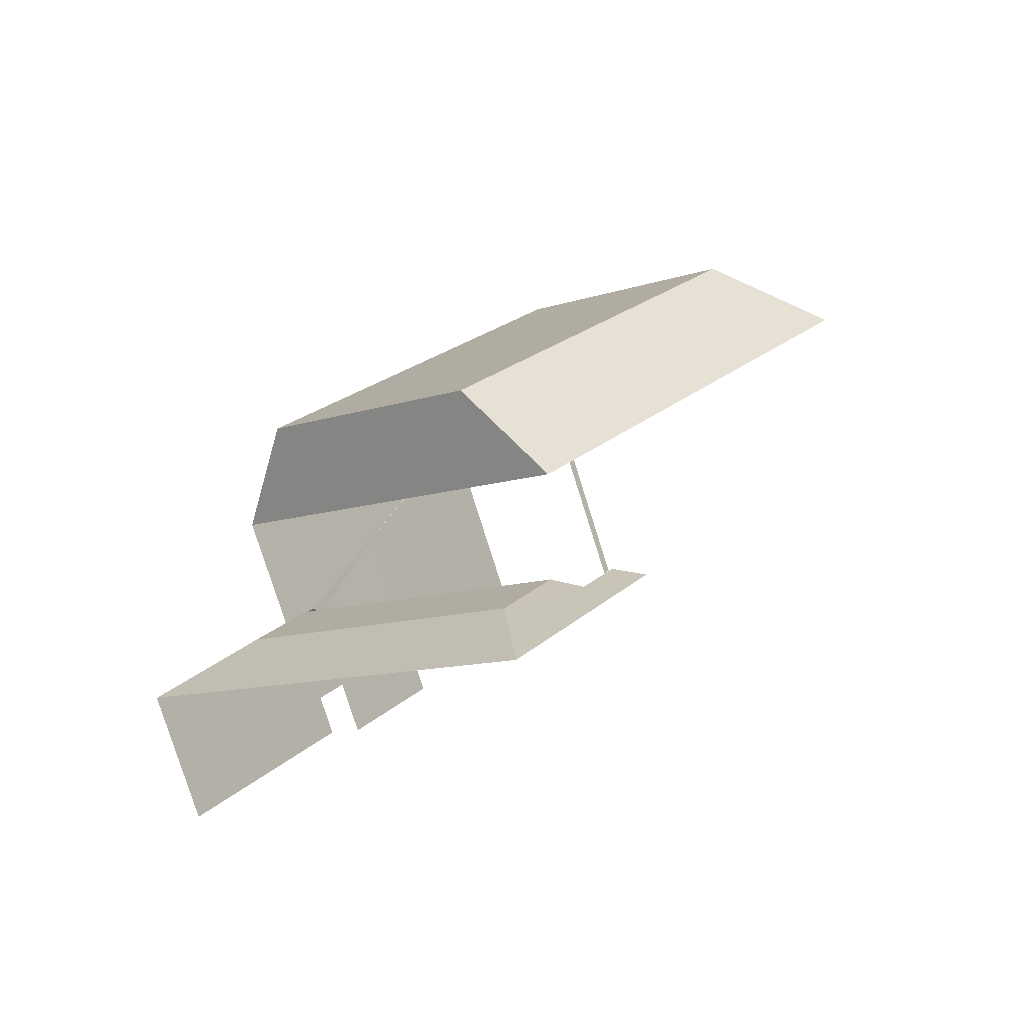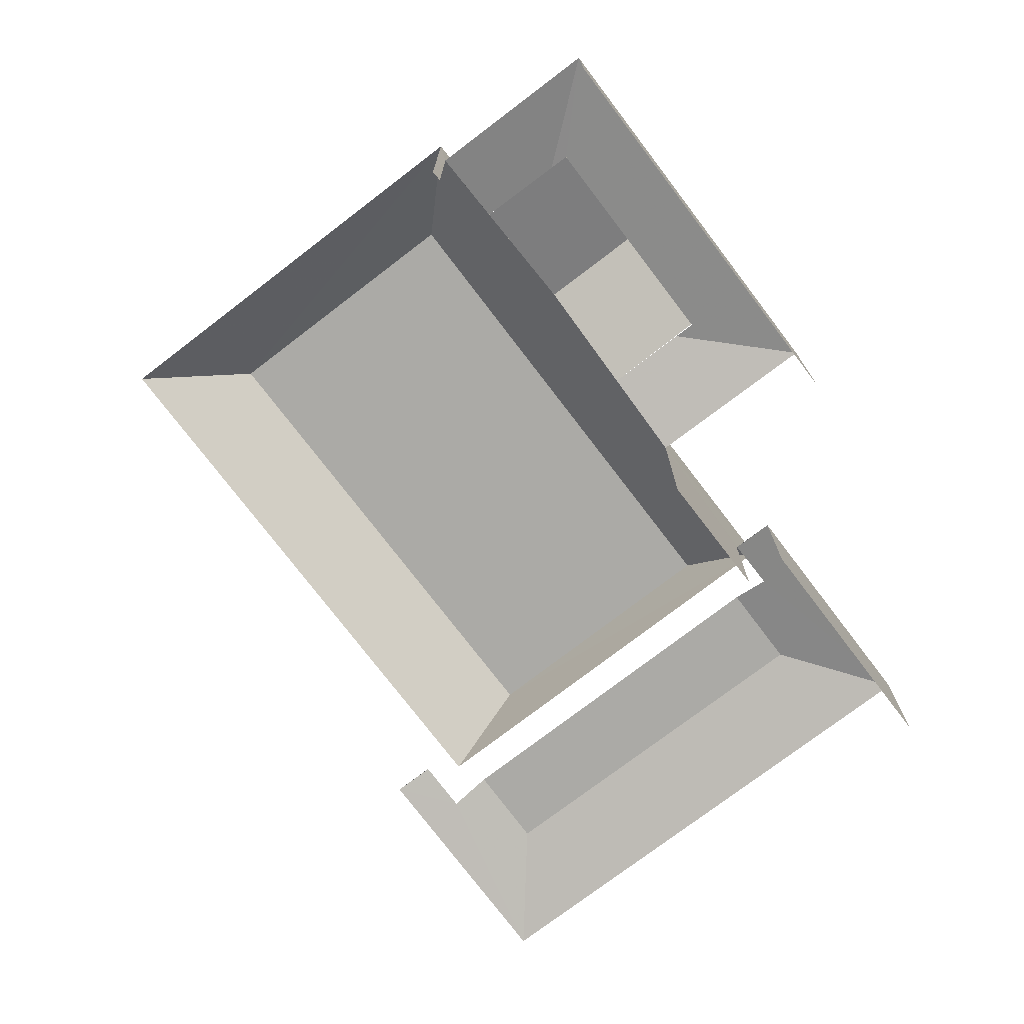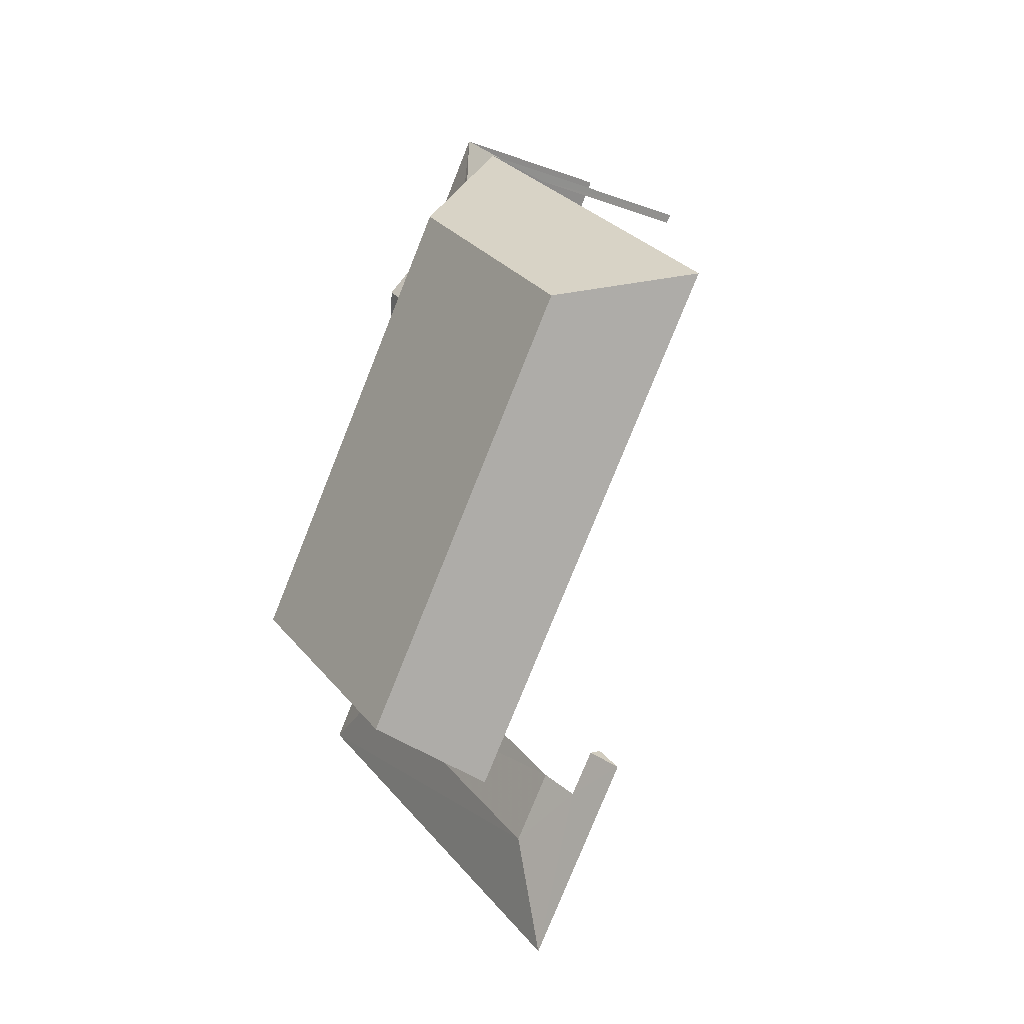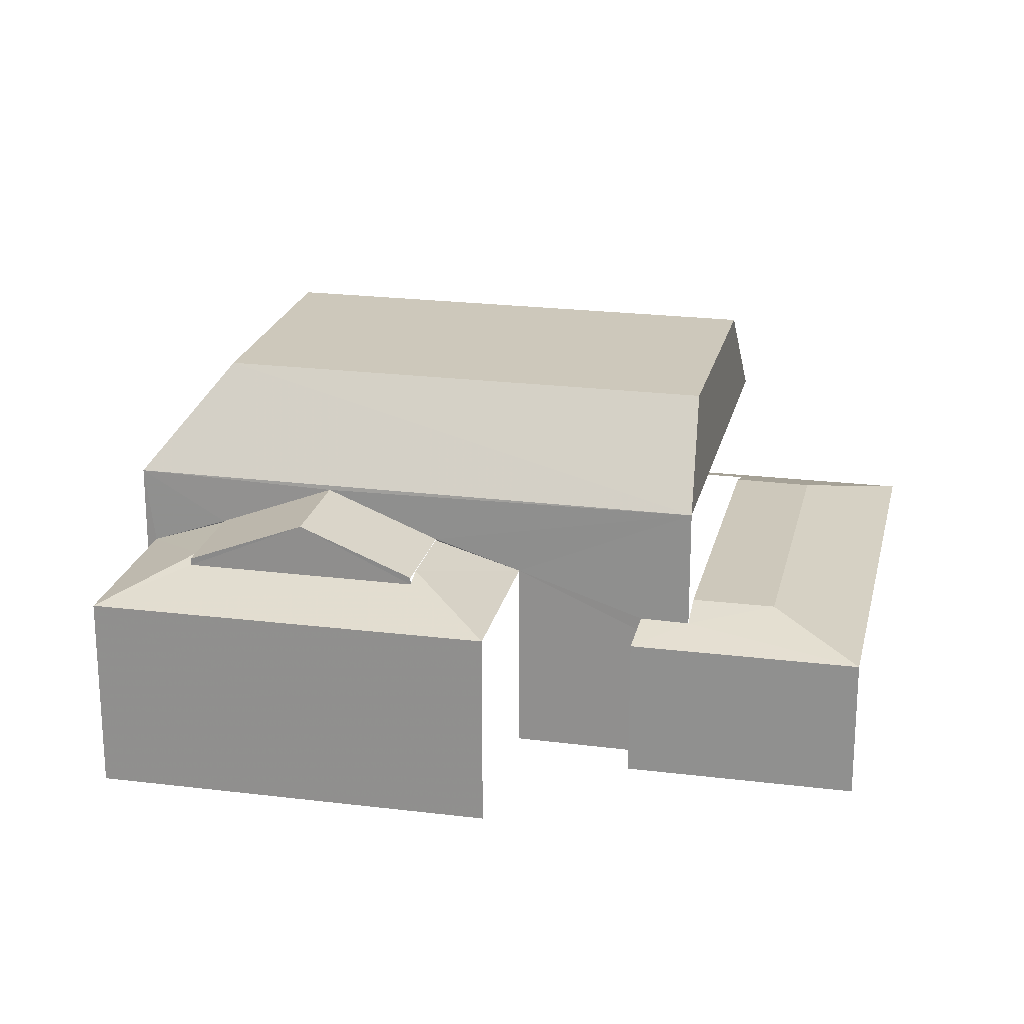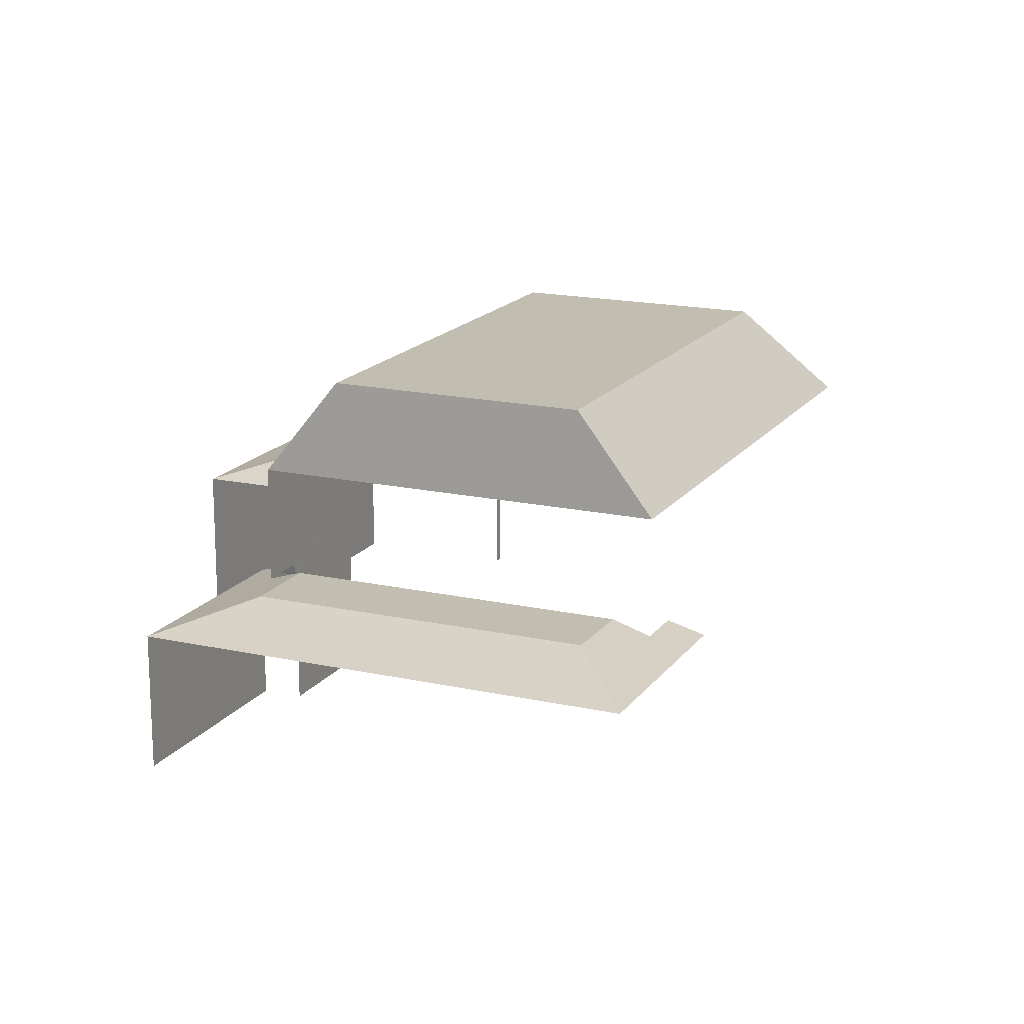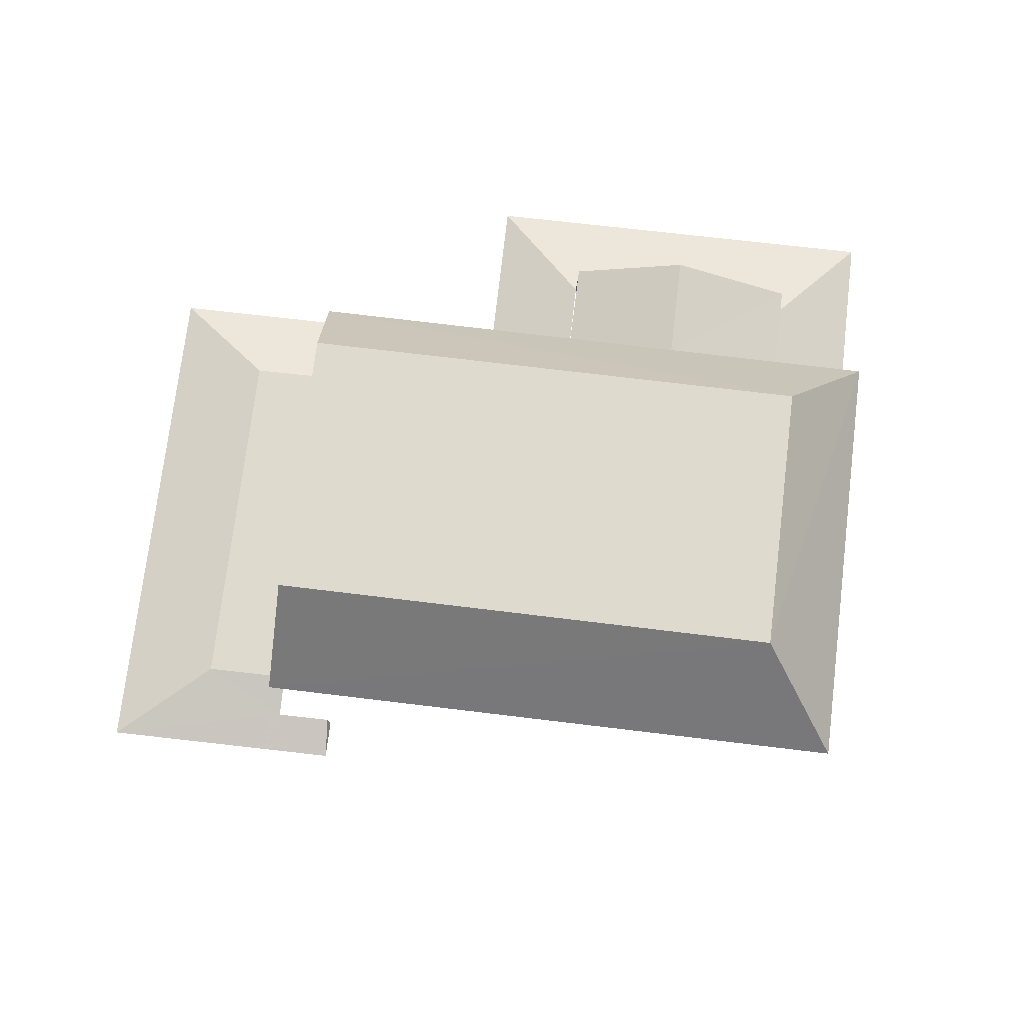
<metadata>
{"format":"obj","ext":"obj","renderer":"f3d","projection":"perspective","resolution":1024,"background":"white","views":[{"elev":-79.2,"azim":17.4,"up":"+Y"},{"elev":-75.8,"azim":-179.7,"up":"+Z"},{"elev":-16.7,"azim":52.2,"up":"+Y"},{"elev":21.9,"azim":-114.6,"up":"+Z"},{"elev":17.0,"azim":-12.9,"up":"+Z"},{"elev":71.3,"azim":59.8,"up":"+Z"}]}
</metadata>
<code>
v -2.24e+05 -1.281e+05 15.23
v -2.24e+05 -1.281e+05 15.23
v -2.239e+05 -1.281e+05 15.23
v -2.239e+05 -1.281e+05 15.23
v -2.239e+05 -1.281e+05 15.23
v -2.24e+05 -1.281e+05 15.23
v -2.239e+05 -1.281e+05 15.23
v -2.239e+05 -1.281e+05 15.23
v -2.24e+05 -1.281e+05 15.23
v -2.239e+05 -1.281e+05 15.23
v -2.239e+05 -1.281e+05 15.23
v -2.239e+05 -1.281e+05 15.23
v -2.239e+05 -1.281e+05 23.4
v -2.239e+05 -1.281e+05 23.4
v -2.239e+05 -1.281e+05 23.4
v -2.24e+05 -1.281e+05 23.4
v -2.239e+05 -1.281e+05 18.31
v -2.239e+05 -1.281e+05 18.57
v -2.239e+05 -1.281e+05 18.31
v -2.239e+05 -1.281e+05 18.83
v -2.239e+05 -1.281e+05 18.56
v -2.239e+05 -1.281e+05 18.83
v -2.24e+05 -1.281e+05 18.59
v -2.24e+05 -1.281e+05 18.31
v -2.24e+05 -1.281e+05 18.31
v -2.239e+05 -1.281e+05 18.31
v -2.239e+05 -1.281e+05 21.1
v -2.239e+05 -1.281e+05 20.11
v -2.239e+05 -1.281e+05 20.11
v -2.239e+05 -1.281e+05 21.1
v -2.24e+05 -1.281e+05 18.31
v -2.24e+05 -1.281e+05 18.83
v -2.239e+05 -1.281e+05 21.21
v -2.239e+05 -1.281e+05 21.21
v -2.239e+05 -1.281e+05 21.21
v -2.24e+05 -1.281e+05 18.59
v -2.24e+05 -1.281e+05 18.83
v -2.239e+05 -1.281e+05 19.51
v -2.239e+05 -1.281e+05 19.96
v -2.239e+05 -1.281e+05 20.08
v -2.24e+05 -1.281e+05 19.95
v -2.24e+05 -1.281e+05 19.51
v -2.239e+05 -1.281e+05 20.09
v -2.239e+05 -1.281e+05 20.11
v -2.24e+05 -1.281e+05 20.11
v -2.239e+05 -1.281e+05 19.51
v -2.239e+05 -1.281e+05 20.09
v -2.239e+05 -1.281e+05 19.51
v -2.239e+05 -1.281e+05 20.08
v -2.24e+05 -1.281e+05 21.21
f 1 2 3
f 3 4 5
f 2 1 6
f 7 8 9
f 10 4 8
f 11 10 12
f 4 2 8
f 12 8 7
f 3 2 4
f 12 10 8
f 12 7 38
f 46 12 38
f 4 10 26
f 10 34 26
f 21 35 18
f 21 34 35
f 26 34 21
f 34 10 11
f 33 34 11
f 26 17 5
f 4 26 5
f 40 28 47
f 39 29 40
f 40 29 28
f 45 43 44
f 44 43 49
f 41 43 45
f 19 3 5
f 17 19 5
f 18 35 22
f 37 50 36
f 22 50 37
f 22 35 50
f 2 6 25
f 24 2 25
f 31 1 3
f 19 31 3
f 8 42 9
f 8 48 42
f 13 14 15
f 13 16 14
f 17 18 19
f 19 18 20
f 17 21 18
f 20 18 22
f 23 24 25
f 26 21 17
f 27 28 29
f 30 27 29
f 31 19 20
f 32 31 20
f 15 33 13
f 15 34 33
f 35 34 15
f 14 35 15
f 32 36 31
f 31 36 25
f 32 37 36
f 25 36 23
f 38 39 40
f 41 42 43
f 41 38 42
f 41 39 38
f 22 32 20
f 22 37 32
f 44 27 30
f 45 44 30
f 46 40 47
f 46 38 40
f 43 48 49
f 43 42 48
f 13 50 16
f 13 33 50
f 45 30 41
f 41 30 39
f 30 29 39
f 31 6 1
f 31 25 6
f 8 2 24
f 46 11 12
f 24 48 8
f 49 48 44
f 33 11 46
f 36 50 23
f 47 28 46
f 27 50 33
f 24 23 48
f 28 27 33
f 44 50 27
f 48 50 44
f 46 28 33
f 23 50 48
f 38 7 9
f 42 38 9
f 50 35 14
f 16 50 14

</code>
